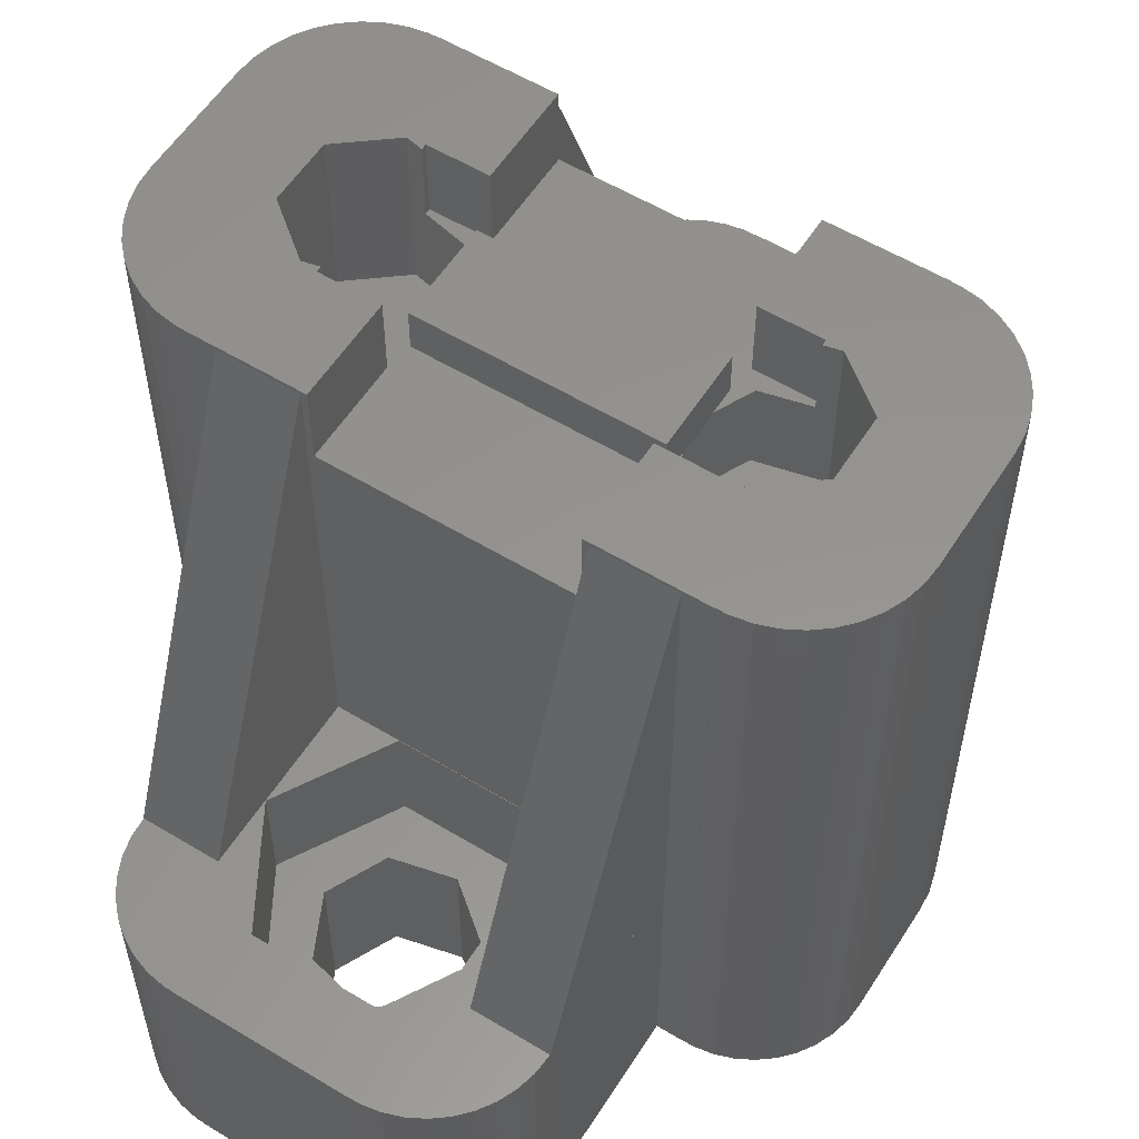
<metadata>
{"format":"stl","ext":"stl","renderer":"f3d","projection":"perspective","resolution":1024,"background":"white","views":[{"elev":56.9,"azim":-147.8,"up":"+Z"}]}
</metadata>
<code>
# stl→obj: 448 verts, 900 faces
v -0.4298 -0.9416 0
v 1.204 -1.315 0
v -0.4298 -0.9416 4
v 1.722 3.09 0
v 4.407 1.259 0
v 1.204 -1.315 4
v 1.625 -0.01 4
v -0.4298 -4.708 0
v -0.4298 -4.708 4
v 1.204 -4.335 0
v 5.25 -4.629 0
v 1.204 -4.335 4
v -0.4298 13.71 0
v 1.204 13.33 0
v -0.4298 13.71 4
v 2.25 16.63 0
v 1.204 13.33 4
v 1.625 14.64 4
v -0.4298 9.942 0
v -0.4298 9.942 4
v 1.204 10.31 0
v 1.204 10.31 4
v -1.4 4.5 0
v -1.625 -0.01 4
v -1.625 -0.01 7
v 1.625 -0.01 7
v 3.26 0 7
v -1.625 -5.639 4
v -1.625 -5.639 7
v 1.625 -5.639 4
v 1.625 -5.639 7
v 3.455 -7.376 7
v 3.891 -7.14 7
v -1.625 14.64 4
v -1.625 14.64 7
v 1.625 14.64 7
v 4.617 15.47 7
v 3.891 16.14 7
v 3.455 16.38 7
v 4.282 15.84 7
v -1.625 9.01 4
v -1.625 9.01 7
v 1.625 9.01 4
v 1.625 9.01 7
v 3.26 9 7
v -1.74 -1.987 0
v -1.74 -1.987 4
v -1.74 -3.663 0
v -1.74 -3.663 4
v -1.74 10.99 0
v -1.74 10.99 4
v -1.74 12.66 0
v -1.74 12.66 4
v -2.25 -7.629 0
v -2.25 -7.619 0
v 2.25 -7.629 0
v -2.25 -7.629 7
v -2.25 -7.619 7
v 2.25 -7.629 7
v -2.25 16.62 0
v -2.25 16.62 7
v -2.25 16.63 0
v -2.25 16.63 7
v 2.25 16.63 7
v -2.498 -7.619 0
v -2.498 -7.619 7
v -2.498 16.62 0
v -2.498 16.62 7
v -2.554 4.022 14
v -2.5 4.5 14
v -1.4 4.5 14
v -2.554 4.978 14
v -2.713 3.567 14
v -2.713 5.433 14
v -2.969 3.159 14
v -2.986 -7.537 0
v -2.986 -7.537 7
v -2.986 16.54 0
v -2.986 16.54 7
v -3 3.25 16.82
v -3 3.25 17.91
v -3 3.916 16.82
v 3 3.25 16.82
v -3 5.75 17.91
v 3 3.25 17.91
v -3 3.916 16.79
v -2.719 4.5 16.79
v -2.719 4.5 14.41
v -3 5.084 16.79
v -3 5.084 16.82
v -3 5.75 16.82
v 3 5.75 16.82
v 3 5.75 17.91
v -3.025 1.685 0
v -3.025 1.685 14
v -3.025 7.315 0
v -3.025 7.315 14
v -2.969 5.84 14
v -3.1 0 16.82
v -3.1 2.569 16.82
v -3.1 0 18.85
v 3.1 0 16.82
v -3.1 2.569 18.85
v 3.1 2.569 16.82
v 4.65 2.715 16.82
v 3.446 2.99 16.82
v -3.1 6.431 16.82
v -3.1 9 16.82
v -3.1 6.431 18.85
v 3.1 9 16.82
v -3.1 9 18.85
v -3.25 -2.825 4
v -3.25 -2.825 7
v -3.25 11.82 4
v -3.25 11.82 7
v -3.26 -4.615 7
v -3.26 0 7
v -3.26 0 18.81
v -3.26 13.6 7
v -3.26 9 18.76
v -3.26 9 7
v -3.309 2.819 14
v -3.309 6.181 14
v -3.446 2.99 14.41
v -3.446 2.99 16.82
v -3.446 6.01 14.41
v -3.446 6.01 16.82
v 3.446 6.01 16.82
v 3.1 6.431 16.82
v 4.65 6.285 16.82
v 4.65 6.431 16.82
v -3.455 -7.376 0
v -3.455 -7.376 7
v -3.455 16.38 0
v -3.455 16.38 7
v -3.717 2.563 14
v -3.717 6.437 14
v -3.891 -7.14 0
v -3.891 -7.14 7
v -3.891 16.14 0
v -3.891 16.14 7
v -4.172 2.404 14
v -4.172 6.596 14
v -4.282 -6.836 0
v -4.282 -6.836 7
v -4.282 15.84 0
v -4.282 15.84 7
v -4.617 -6.472 0
v -4.617 -6.472 7
v -4.617 15.47 0
v -4.617 15.47 7
v -4.65 2.35 14
v -4.65 2.569 16.82
v -4.65 2.715 16.82
v -4.65 2.569 18.85
v -4.65 2.715 18.85
v -4.65 6.285 16.82
v -4.65 6.431 16.82
v -4.65 6.285 18.85
v -4.65 6.431 18.85
v -4.888 -6.057 0
v -4.888 -6.057 7
v -4.888 15.06 0
v -4.888 15.06 7
v -5.08 2.617 14.41
v -5.08 2.617 18.85
v -5.08 6.383 14.41
v -5.08 6.383 18.85
v -5.087 -5.603 0
v -5.087 -5.603 7
v -5.087 14.6 0
v -5.087 14.6 7
v -5.128 2.404 14
v -5.209 -5.123 0
v -5.209 -5.123 7
v 1.931 11.82 0
v 3.891 16.14 0
v 1.965 6.331 0
v 2.25 -7.619 0
v 2.498 -7.619 0
v 2.986 -7.537 0
v 3.455 -7.376 0
v 3.891 -7.14 0
v 4.282 15.84 0
v 4.282 -6.836 0
v 4.617 15.47 0
v 4.617 -6.472 0
v 4.888 15.06 0
v 4.888 -6.057 0
v 5.087 14.6 0
v 5.087 -5.603 0
v 5.209 14.12 0
v 5.209 -5.123 0
v 5.25 13.63 0
v -5.209 14.12 0
v -5.209 14.12 7
v -5.25 -4.615 7
v 2.25 -7.619 7
v 2.498 -7.619 7
v 2.986 -7.537 7
v -5.25 -4.619 6.99
v -5.25 0 6.99
v -5.25 0 1.776e-15
v -5.25 -4.629 0
v -5.25 -4.629 7
v -5.25 1.685 0
v -5.25 1.685 1.776e-15
v -5.25 13.6 7
v -5.25 13.63 7
v -5.25 13.6 6.99
v -5.25 13.63 0
v 2.25 16.62 7
v 2.498 16.62 7
v 2.986 16.54 7
v -5.25 7.315 0
v -5.25 7.315 1.776e-15
v -5.25 9 1.776e-15
v -5.25 9 6.99
v -5.26 -4.619 6.99
v -5.26 0 18.81
v -5.26 0 6.99
v -5.26 13.6 6.99
v -5.26 9 18.76
v -5.26 9 6.99
v -6 0 1.776e-15
v -6 0 18.85
v -6 0.01 1.776e-15
v -6 0.01 18.85
v -6 8.99 1.776e-15
v -6 8.99 18.85
v -6 9 1.776e-15
v -6 9 18.85
v -6.248 0.01 1.776e-15
v -6.248 0.01 18.85
v -6.248 8.99 1.776e-15
v -6.248 8.99 18.85
v -6.275 1.685 1.776e-15
v -6.275 1.685 14
v -5.583 2.563 14
v -5.99 2.819 14
v -6.275 7.315 1.776e-15
v -6.275 7.315 14
v -4.65 6.65 14
v -5.128 6.596 14
v -5.583 6.437 14
v -5.99 6.181 14
v -6.331 3.159 14
v -6.331 5.84 14
v -6.39 3.662 14.41
v -6.39 5.338 14.41
v -6.39 3.662 18.85
v -6.39 5.338 18.85
v -6.587 3.567 14
v -6.587 5.433 14
v -6.736 0.092 1.776e-15
v -6.736 0.092 18.85
v -6.736 8.908 1.776e-15
v -6.736 8.908 18.85
v -6.746 4.022 14
v -6.746 4.978 14
v -6.8 4.5 14
v -7.205 0.253 1.776e-15
v -7.205 0.253 18.85
v -7.205 8.747 1.776e-15
v -7.205 8.747 18.85
v -7.641 0.489 1.776e-15
v -7.641 0.489 18.85
v -7.641 8.511 1.776e-15
v -7.641 8.511 18.85
v -7.9 4.5 1.776e-15
v -7.9 4.5 14
v -8.032 0.793 1.776e-15
v -8.032 0.793 18.85
v -8.032 8.207 1.776e-15
v -8.032 8.207 18.85
v -8.367 1.157 1.776e-15
v -8.367 1.157 18.85
v -8.367 7.843 1.776e-15
v -8.367 7.843 18.85
v -8.638 1.572 1.776e-15
v -8.638 1.572 18.85
v -8.638 7.428 1.776e-15
v -8.638 7.428 18.85
v -8.837 2.026 1.776e-15
v -8.837 2.026 18.85
v -8.837 6.974 1.776e-15
v -8.837 6.974 18.85
v -8.959 2.506 1.776e-15
v -8.959 2.506 18.85
v -8.959 6.494 1.776e-15
v -8.959 6.494 18.85
v -9 3 1.776e-15
v -9 3 18.85
v -9 6 1.776e-15
v -9 6 18.85
v 1.931 -2.825 0
v 5.25 1.665 0
v 1.931 -2.825 4
v 3.25 -2.825 4
v 3.25 11.82 4
v 1.931 11.82 4
v 2.25 16.62 0
v 2.498 16.62 0
v 2.986 16.54 0
v 3.455 16.38 0
v 3.25 -2.825 7
v 3.26 -4.615 7
v 4.282 -6.836 7
v 4.617 -6.472 7
v 4.888 -6.057 7
v 3.25 11.82 7
v 3.26 13.6 7
v 5.25 13.6 7
v 4.888 15.06 7
v 5.087 14.6 7
v 5.209 14.12 7
v 5.25 13.63 7
v 1.722 3.09 14
v 1.965 6.331 14
v 2.554 4.022 14
v 2.713 3.567 14
v 2.969 3.159 14
v 4.407 1.259 14
v 4.893 7.741 0
v 2.5 4.5 14
v 2.554 4.978 14
v 2.713 5.433 14
v 2.969 5.84 14
v 3.309 6.181 14
v 3.717 6.437 14
v 4.172 6.596 14
v 4.893 7.741 14
v 3.309 2.819 14
v 3.717 2.563 14
v 4.172 2.404 14
v 4.65 6.65 14
v 4.65 2.35 14
v 5.128 6.596 14
v 5.128 2.404 14
v 5.583 6.437 14
v 5.583 2.563 14
v 5.99 6.181 14
v 5.99 2.819 14
v 6.331 5.84 14
v 6.331 3.159 14
v 6.587 5.433 14
v 6.587 3.567 14
v 6.746 4.978 14
v 6.746 4.022 14
v 6.8 4.5 14
v 2.719 4.5 14.41
v 2.719 4.5 16.79
v 3.446 2.99 14.41
v 3.446 6.01 14.41
v 3 3.916 16.79
v 3 5.084 16.79
v 3 3.916 16.82
v 3 5.084 16.82
v 3.1 0 18.85
v 3.26 0 18.81
v 3.1 2.569 18.85
v 5.26 0 18.81
v 6 0 18.85
v 4.65 2.569 16.82
v 4.65 2.569 18.85
v 6 0.01 18.85
v 6.248 0.01 18.85
v 6.736 0.092 18.85
v 7.205 0.253 18.85
v 7.641 0.489 18.85
v 8.032 0.793 18.85
v 8.367 1.157 18.85
v 8.638 1.572 18.85
v 8.837 2.026 18.85
v 8.959 2.506 18.85
v 3.1 6.431 18.85
v 3.1 9 18.85
v 4.65 6.431 18.85
v 6 9 18.85
v 3.26 9 18.76
v 5.26 9 18.76
v 5.087 -5.603 7
v 5.209 -5.123 7
v 5.25 -4.629 7
v 5.25 -4.615 7
v 5.26 -4.619 6.99
v 5.08 2.617 14.41
v 6.39 3.662 14.41
v 5.08 6.383 14.41
v 6.39 5.338 14.41
v 7.335 2.669 14
v 5.25 1.665 1.776e-15
v 7.335 2.669 1.776e-15
v 4.65 2.715 18.85
v 5.08 2.617 18.85
v 4.65 6.285 18.85
v 5.08 6.383 18.85
v 6.248 8.99 18.85
v 6 8.99 18.85
v 5.25 7.497 0
v 5.25 7.497 1.776e-15
v 7.578 5.91 14
v 6.39 3.662 18.85
v 9 3 18.85
v 6.39 5.338 18.85
v 8.638 7.428 18.85
v 6.736 8.908 18.85
v 7.205 8.747 18.85
v 7.641 8.511 18.85
v 8.032 8.207 18.85
v 8.367 7.843 18.85
v 5.25 -4.619 6.99
v 5.25 0 1.776e-15
v 5.25 0 6.99
v 6 0 1.776e-15
v 5.26 0 6.99
v 6 0.01 1.776e-15
v 5.25 13.6 6.99
v 5.26 13.6 6.99
v 5.26 9 6.99
v 5.25 9 1.776e-15
v 7.578 5.91 1.776e-15
v 5.25 9 6.99
v 6 8.99 1.776e-15
v 6 9 1.776e-15
v 6.248 0.01 1.776e-15
v 6.736 0.092 1.776e-15
v 7.205 0.253 1.776e-15
v 9 3 1.776e-15
v 7.641 0.489 1.776e-15
v 8.032 0.793 1.776e-15
v 8.367 1.157 1.776e-15
v 8.638 1.572 1.776e-15
v 8.837 2.026 1.776e-15
v 8.959 2.506 1.776e-15
v 6.248 8.99 1.776e-15
v 6.736 8.908 1.776e-15
v 9 6 18.85
v 8.837 6.974 18.85
v 8.959 6.494 18.85
v 7.205 8.747 1.776e-15
v 7.641 8.511 1.776e-15
v 8.032 8.207 1.776e-15
v 8.367 7.843 1.776e-15
v 8.638 7.428 1.776e-15
v 8.837 6.974 1.776e-15
v 8.959 6.494 1.776e-15
v 9 6 1.776e-15
f 1 2 3
f 1 4 5
f 1 5 2
f 3 2 6
f 3 6 7
f 8 9 10
f 8 10 11
f 9 12 10
f 13 14 15
f 13 16 14
f 15 14 17
f 15 17 18
f 19 20 21
f 20 22 21
f 23 19 21
f 24 3 7
f 24 7 25
f 25 7 26
f 25 26 27
f 28 29 30
f 28 12 9
f 28 30 12
f 29 31 30
f 29 32 33
f 29 33 31
f 34 15 18
f 34 18 35
f 35 18 36
f 35 36 37
f 35 38 39
f 35 40 38
f 35 37 40
f 41 42 43
f 41 22 20
f 41 43 22
f 42 44 43
f 42 45 44
f 46 1 47
f 46 4 1
f 47 1 3
f 47 3 24
f 48 46 49
f 48 49 8
f 49 9 8
f 49 28 9
f 49 46 47
f 50 19 23
f 50 51 19
f 50 52 51
f 51 20 19
f 51 41 20
f 51 52 53
f 52 13 53
f 52 16 13
f 53 13 15
f 53 15 34
f 54 55 56
f 54 57 55
f 54 56 57
f 57 58 55
f 57 56 59
f 57 59 58
f 60 61 62
f 60 62 23
f 61 63 62
f 61 64 63
f 62 50 23
f 62 52 50
f 62 63 16
f 62 16 52
f 63 64 16
f 65 55 66
f 66 55 58
f 67 60 23
f 67 68 60
f 68 61 60
f 69 70 71
f 72 71 70
f 73 69 71
f 74 71 72
f 75 73 71
f 76 65 77
f 77 65 66
f 78 67 23
f 78 79 67
f 79 68 67
f 80 81 82
f 80 83 81
f 81 84 82
f 81 83 85
f 81 85 84
f 86 87 88
f 86 82 89
f 86 89 87
f 82 90 89
f 82 84 90
f 89 88 87
f 90 84 91
f 91 84 92
f 84 85 93
f 84 93 92
f 94 95 23
f 95 71 23
f 96 23 97
f 97 23 71
f 97 71 74
f 97 74 98
f 99 100 101
f 99 102 100
f 99 27 102
f 101 100 103
f 100 80 82
f 100 83 80
f 100 102 104
f 100 104 105
f 100 106 83
f 100 105 106
f 107 108 109
f 107 110 108
f 109 108 111
f 112 24 113
f 112 28 49
f 112 47 24
f 112 49 47
f 112 113 28
f 113 24 25
f 113 29 28
f 114 34 115
f 114 41 51
f 114 51 53
f 114 53 34
f 114 115 41
f 115 34 35
f 115 42 41
f 116 29 113
f 116 113 117
f 116 117 118
f 118 99 101
f 117 25 27
f 117 99 118
f 117 113 25
f 117 27 99
f 119 115 35
f 120 111 108
f 121 42 115
f 121 108 110
f 121 115 119
f 121 119 120
f 121 120 108
f 121 110 45
f 121 45 42
f 122 71 95
f 122 75 71
f 123 97 98
f 124 125 88
f 125 86 88
f 125 82 86
f 125 100 82
f 126 88 127
f 127 88 89
f 127 89 90
f 127 90 91
f 127 91 92
f 127 92 128
f 127 129 110
f 127 110 107
f 127 128 130
f 127 130 131
f 127 131 129
f 132 76 133
f 133 76 77
f 134 78 23
f 134 135 78
f 135 79 78
f 136 122 95
f 137 97 123
f 138 132 139
f 139 132 133
f 140 134 23
f 140 141 134
f 141 135 134
f 142 136 95
f 143 97 137
f 144 138 145
f 145 138 139
f 146 140 23
f 146 147 140
f 147 141 140
f 148 144 149
f 149 144 145
f 150 146 23
f 150 151 146
f 151 147 146
f 152 142 95
f 153 100 125
f 153 125 154
f 153 155 100
f 153 154 155
f 155 101 103
f 155 103 100
f 155 154 156
f 154 125 124
f 157 126 127
f 157 127 158
f 157 158 159
f 159 158 160
f 158 107 160
f 158 127 107
f 160 107 109
f 160 109 111
f 161 148 162
f 162 148 149
f 163 150 23
f 163 164 150
f 164 151 150
f 165 154 124
f 165 166 154
f 166 101 155
f 166 155 156
f 166 156 154
f 167 126 157
f 167 157 168
f 168 157 159
f 168 159 160
f 169 161 170
f 170 161 162
f 171 163 23
f 171 172 163
f 172 164 163
f 173 152 95
f 174 8 11
f 174 23 21
f 174 46 48
f 174 48 8
f 174 55 65
f 174 65 76
f 174 76 132
f 174 94 23
f 174 132 138
f 174 138 144
f 174 144 148
f 174 148 161
f 174 161 169
f 174 169 175
f 174 21 176
f 174 4 46
f 174 176 177
f 174 178 4
f 174 179 56
f 174 56 55
f 174 180 179
f 174 181 180
f 174 182 181
f 174 183 182
f 174 177 184
f 174 185 183
f 174 184 186
f 174 187 185
f 174 186 188
f 174 189 187
f 174 188 190
f 174 191 189
f 174 190 192
f 174 193 191
f 174 192 194
f 174 11 193
f 174 194 178
f 175 169 170
f 195 171 23
f 195 196 171
f 196 172 171
f 197 29 116
f 197 58 59
f 197 66 58
f 197 77 66
f 197 133 77
f 197 139 133
f 197 145 139
f 197 149 145
f 197 162 149
f 197 170 162
f 197 175 170
f 197 198 199
f 197 59 198
f 197 199 200
f 197 200 32
f 197 32 29
f 201 202 203
f 204 174 205
f 204 205 203
f 204 203 206
f 204 206 174
f 205 174 175
f 205 175 197
f 205 197 201
f 205 201 203
f 203 207 206
f 206 94 174
f 206 207 94
f 208 119 209
f 208 120 119
f 208 209 210
f 210 209 211
f 211 23 96
f 211 195 23
f 211 209 195
f 209 35 39
f 209 61 68
f 209 68 79
f 209 79 135
f 209 119 35
f 209 135 141
f 209 141 147
f 209 147 151
f 209 151 164
f 209 164 172
f 209 172 196
f 209 196 195
f 209 212 64
f 209 64 61
f 209 213 212
f 209 214 213
f 209 39 214
f 215 96 216
f 215 211 96
f 215 216 211
f 216 96 97
f 216 217 211
f 217 218 211
f 218 210 211
f 219 201 220
f 219 202 201
f 219 220 221
f 219 221 202
f 220 116 118
f 220 197 116
f 220 201 197
f 221 203 202
f 222 120 208
f 222 208 210
f 222 210 218
f 223 120 222
f 224 218 217
f 224 222 218
f 224 223 222
f 225 203 226
f 225 226 227
f 225 227 203
f 226 101 228
f 226 118 101
f 226 203 221
f 226 220 118
f 226 221 220
f 226 228 227
f 229 230 231
f 229 231 217
f 230 111 232
f 230 232 231
f 231 232 217
f 232 111 120
f 232 120 223
f 232 223 224
f 232 224 217
f 233 227 234
f 234 227 228
f 235 236 229
f 236 230 229
f 237 207 203
f 237 238 207
f 238 94 207
f 238 95 94
f 238 173 95
f 238 239 173
f 238 240 239
f 241 216 242
f 241 217 216
f 241 229 217
f 242 97 143
f 242 143 243
f 242 243 244
f 242 244 245
f 242 216 97
f 242 245 246
f 247 240 238
f 248 242 246
f 249 165 250
f 249 251 165
f 249 250 251
f 251 101 166
f 251 166 165
f 251 250 252
f 250 88 126
f 250 124 88
f 250 126 167
f 250 165 124
f 250 167 252
f 252 167 168
f 253 247 238
f 254 242 248
f 255 233 256
f 256 233 234
f 257 258 235
f 258 236 235
f 259 253 238
f 259 260 253
f 260 70 69
f 260 69 73
f 260 72 70
f 260 73 75
f 260 74 72
f 260 75 122
f 260 98 74
f 260 122 136
f 260 123 98
f 260 136 142
f 260 137 123
f 260 142 152
f 260 143 137
f 260 152 173
f 260 243 143
f 260 173 239
f 260 244 243
f 260 239 240
f 260 245 244
f 260 240 247
f 260 246 245
f 260 247 253
f 260 248 246
f 260 254 248
f 261 260 259
f 262 255 263
f 263 255 256
f 264 265 257
f 265 258 257
f 266 262 267
f 267 262 263
f 268 269 264
f 269 265 264
f 270 229 241
f 270 241 271
f 270 271 237
f 271 238 237
f 271 241 242
f 271 242 254
f 271 254 260
f 271 259 238
f 271 260 261
f 271 261 259
f 272 266 273
f 273 266 267
f 274 275 268
f 275 269 268
f 276 272 277
f 277 272 273
f 278 279 274
f 279 275 274
f 280 276 281
f 281 276 277
f 282 283 278
f 283 279 278
f 284 280 285
f 285 280 281
f 286 287 282
f 287 283 282
f 288 203 227
f 288 227 233
f 288 229 270
f 288 233 255
f 288 235 229
f 288 237 203
f 288 255 262
f 288 257 235
f 288 262 266
f 288 264 257
f 288 266 272
f 288 268 264
f 288 270 237
f 288 272 276
f 288 274 268
f 288 276 280
f 288 278 274
f 288 280 284
f 288 282 278
f 288 284 289
f 288 286 282
f 288 290 286
f 289 284 285
f 290 291 286
f 291 287 286
f 292 288 293
f 292 293 294
f 292 294 288
f 293 288 289
f 293 289 295
f 293 295 294
f 294 290 288
f 294 295 290
f 295 101 251
f 295 111 230
f 295 160 111
f 295 168 160
f 295 228 101
f 295 230 236
f 295 234 228
f 295 236 258
f 295 251 252
f 295 252 168
f 295 256 234
f 295 258 265
f 295 263 256
f 295 265 269
f 295 267 263
f 295 269 275
f 295 273 267
f 295 275 279
f 295 277 273
f 295 279 283
f 295 281 277
f 295 283 287
f 295 285 281
f 295 287 291
f 295 289 285
f 295 291 290
f 2 296 6
f 2 5 297
f 2 297 296
f 6 296 298
f 6 298 299
f 6 299 7
f 10 12 296
f 10 296 11
f 12 30 299
f 12 298 296
f 12 299 298
f 21 22 176
f 22 43 300
f 22 301 176
f 22 300 301
f 14 176 17
f 14 302 303
f 14 16 302
f 14 303 304
f 14 304 305
f 14 305 177
f 14 177 176
f 17 176 301
f 17 301 300
f 17 300 18
f 7 299 26
f 26 299 306
f 26 306 27
f 30 31 299
f 31 306 299
f 31 307 306
f 31 33 308
f 31 308 309
f 31 309 310
f 31 310 307
f 18 300 36
f 36 300 311
f 36 311 312
f 36 312 313
f 36 314 37
f 36 315 314
f 36 316 315
f 36 313 317
f 36 317 316
f 43 44 300
f 44 311 300
f 44 45 311
f 4 318 5
f 4 178 318
f 318 178 319
f 318 319 320
f 318 320 321
f 318 321 322
f 318 322 323
f 318 323 5
f 296 297 11
f 178 324 319
f 178 194 324
f 319 325 320
f 319 326 325
f 319 327 326
f 319 328 327
f 319 329 328
f 319 330 329
f 319 331 330
f 319 324 332
f 319 332 331
f 179 180 198
f 198 180 199
f 56 179 59
f 59 179 198
f 302 212 303
f 302 16 212
f 212 16 64
f 212 213 303
f 180 181 199
f 199 181 200
f 303 213 304
f 213 214 304
f 325 326 320
f 320 326 321
f 326 327 328
f 326 322 321
f 326 328 329
f 326 333 322
f 326 329 330
f 326 334 333
f 326 330 331
f 326 335 334
f 326 331 336
f 326 337 335
f 326 336 338
f 326 339 337
f 326 338 340
f 326 341 339
f 326 340 342
f 326 343 341
f 326 342 344
f 326 345 343
f 326 344 346
f 326 347 345
f 326 346 348
f 326 349 347
f 326 348 350
f 326 350 349
f 351 352 353
f 351 353 354
f 351 354 352
f 352 355 353
f 352 356 355
f 352 354 356
f 322 333 323
f 181 182 200
f 200 182 32
f 304 214 305
f 214 39 305
f 83 357 85
f 83 106 357
f 85 357 356
f 85 356 358
f 85 358 92
f 85 92 93
f 355 357 106
f 355 356 357
f 355 106 353
f 356 354 358
f 358 354 128
f 358 128 92
f 102 359 104
f 102 360 359
f 102 27 360
f 359 361 104
f 359 360 362
f 359 362 363
f 359 363 361
f 104 361 364
f 104 364 105
f 361 365 364
f 361 363 366
f 361 366 367
f 361 367 368
f 361 368 369
f 361 369 370
f 361 370 371
f 361 371 372
f 361 372 373
f 361 373 374
f 361 374 375
f 361 375 365
f 129 376 110
f 129 131 376
f 376 377 110
f 376 131 378
f 376 378 379
f 376 379 377
f 110 377 380
f 110 380 45
f 377 381 380
f 377 379 381
f 306 307 27
f 311 45 312
f 307 360 27
f 307 310 382
f 307 382 383
f 307 383 384
f 307 385 360
f 307 384 385
f 360 385 386
f 360 386 362
f 312 381 313
f 380 381 312
f 45 380 312
f 333 334 323
f 353 106 387
f 353 387 354
f 106 105 387
f 354 387 388
f 354 389 128
f 354 388 390
f 354 390 389
f 128 389 130
f 182 183 32
f 32 183 33
f 305 39 177
f 39 38 177
f 334 335 323
f 183 185 33
f 33 185 308
f 177 38 184
f 38 40 184
f 335 337 323
f 331 332 336
f 185 187 308
f 308 187 309
f 184 40 186
f 40 37 186
f 5 323 297
f 323 337 339
f 323 339 391
f 323 392 297
f 323 393 392
f 323 391 393
f 187 189 309
f 309 189 310
f 186 37 188
f 37 314 188
f 364 365 105
f 365 394 105
f 365 395 394
f 365 375 395
f 105 394 395
f 105 395 387
f 130 396 131
f 130 389 396
f 396 378 131
f 396 389 397
f 396 397 398
f 396 399 379
f 396 379 378
f 396 398 399
f 336 332 338
f 189 191 310
f 310 191 382
f 188 314 190
f 314 315 190
f 324 194 400
f 324 400 332
f 332 400 401
f 332 401 402
f 332 340 338
f 332 342 340
f 332 402 342
f 387 395 388
f 395 403 388
f 395 375 404
f 395 404 403
f 389 390 397
f 397 390 405
f 397 405 406
f 397 407 398
f 397 408 407
f 397 409 408
f 397 410 409
f 397 411 410
f 397 406 411
f 191 193 382
f 382 193 383
f 190 315 192
f 315 316 192
f 339 341 391
f 193 11 383
f 383 11 384
f 192 316 194
f 316 317 194
f 412 413 414
f 412 414 386
f 412 386 385
f 11 413 384
f 11 297 413
f 384 412 385
f 384 413 412
f 413 297 392
f 413 392 415
f 413 416 414
f 413 415 416
f 414 416 386
f 392 417 415
f 392 393 417
f 313 418 317
f 313 419 418
f 313 381 419
f 418 419 420
f 400 194 401
f 401 194 421
f 401 421 422
f 401 422 402
f 421 418 423
f 421 194 317
f 421 317 418
f 421 423 420
f 421 420 379
f 421 424 422
f 421 425 424
f 421 379 425
f 423 418 420
f 386 416 362
f 362 415 363
f 416 415 362
f 420 419 381
f 420 381 379
f 341 343 391
f 343 345 391
f 342 402 344
f 415 417 363
f 363 417 366
f 417 426 366
f 417 427 426
f 417 428 427
f 417 393 429
f 417 430 428
f 417 431 430
f 417 432 431
f 417 433 432
f 417 434 433
f 417 435 434
f 417 429 435
f 366 426 367
f 424 399 436
f 424 425 399
f 424 436 422
f 399 425 379
f 399 398 436
f 426 427 367
f 367 427 368
f 436 398 437
f 436 437 422
f 398 407 437
f 345 347 391
f 344 402 346
f 388 403 390
f 403 405 390
f 403 404 438
f 403 438 405
f 405 439 406
f 405 440 439
f 405 438 440
f 347 349 402
f 347 402 391
f 346 402 348
f 427 428 368
f 368 428 369
f 437 407 441
f 437 441 422
f 407 408 441
f 349 350 402
f 348 402 350
f 428 430 369
f 369 430 370
f 441 408 442
f 441 442 422
f 408 409 442
f 393 391 422
f 393 422 443
f 393 443 444
f 393 444 445
f 393 445 446
f 393 446 447
f 393 447 448
f 393 448 429
f 391 402 422
f 422 442 443
f 430 431 370
f 370 431 371
f 442 409 443
f 409 410 443
f 431 432 371
f 371 432 372
f 443 410 444
f 410 411 444
f 432 433 372
f 372 433 373
f 444 411 445
f 411 406 445
f 433 434 373
f 373 434 374
f 445 406 446
f 406 439 446
f 434 435 374
f 374 435 375
f 446 439 447
f 439 440 447
f 435 429 375
f 375 429 404
f 447 440 448
f 440 438 448
f 429 448 404
f 404 448 438

</code>
